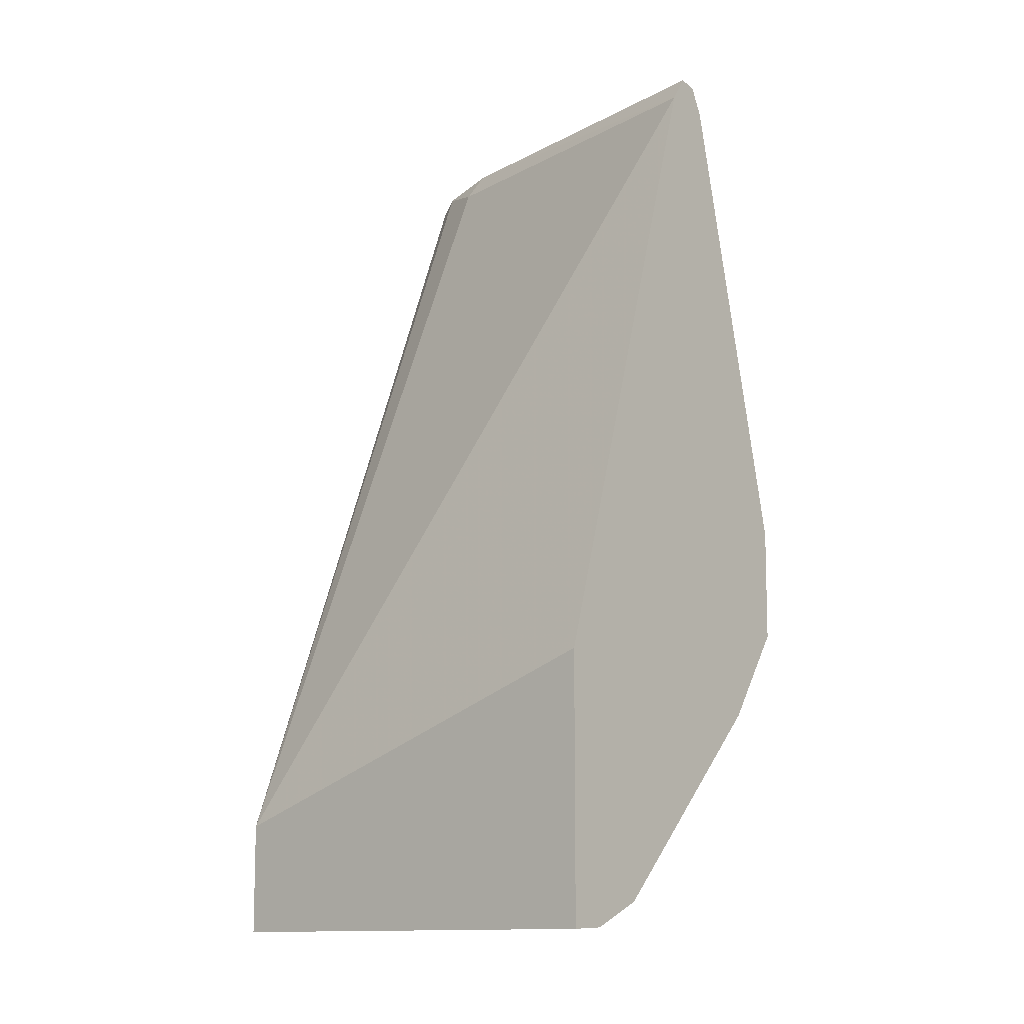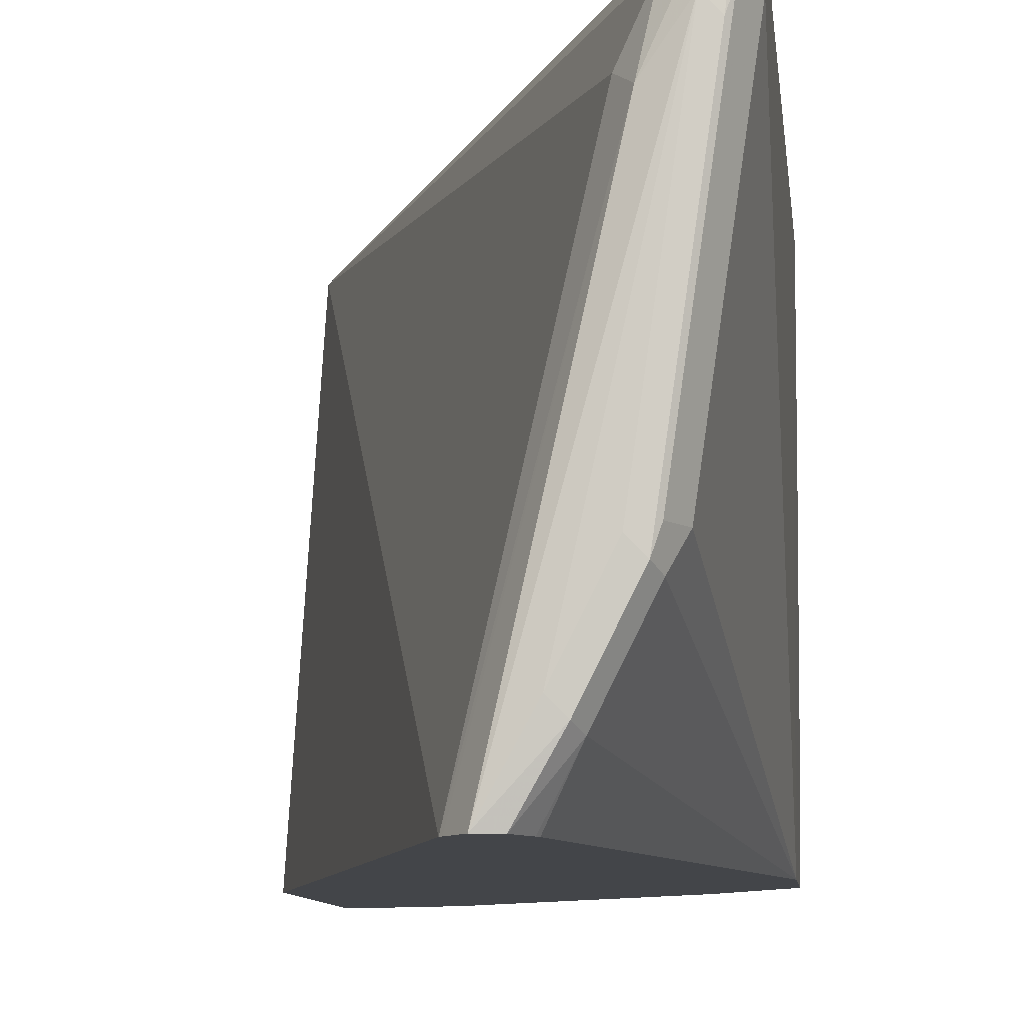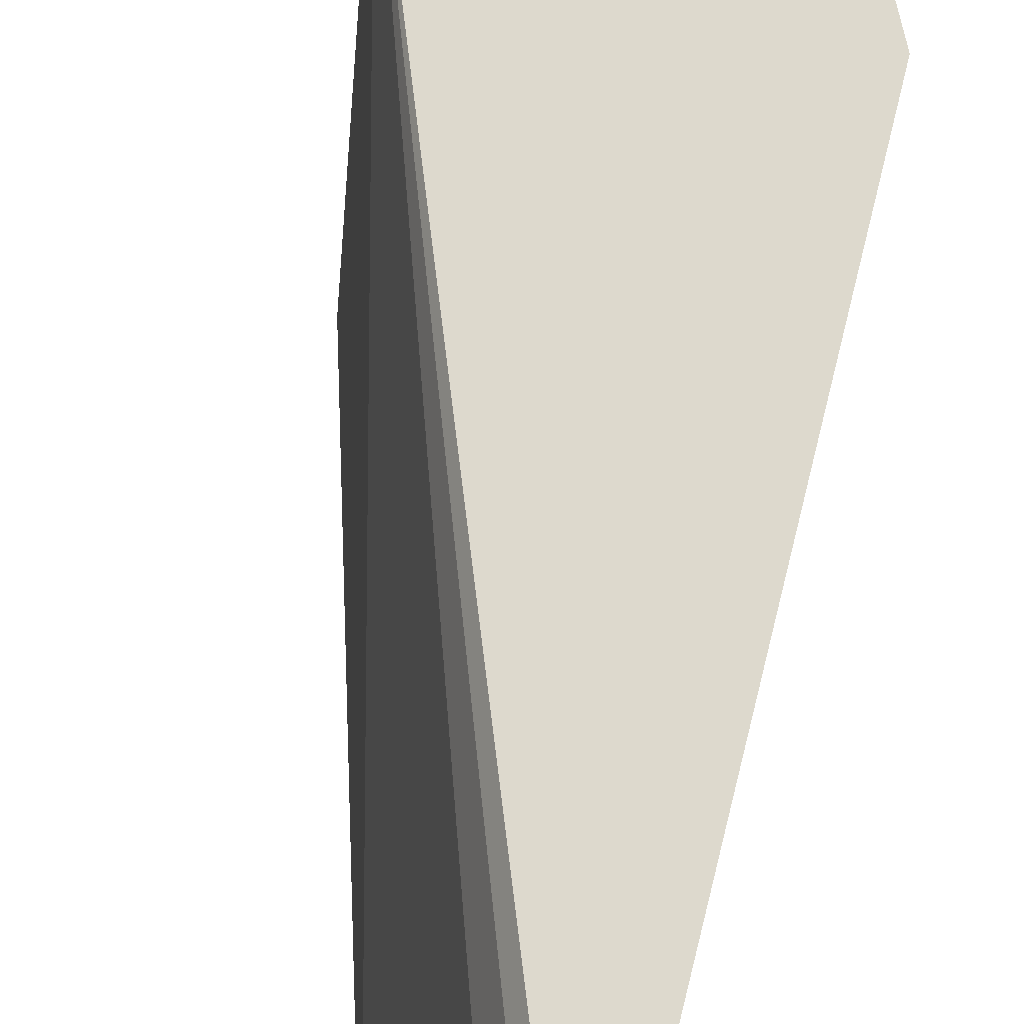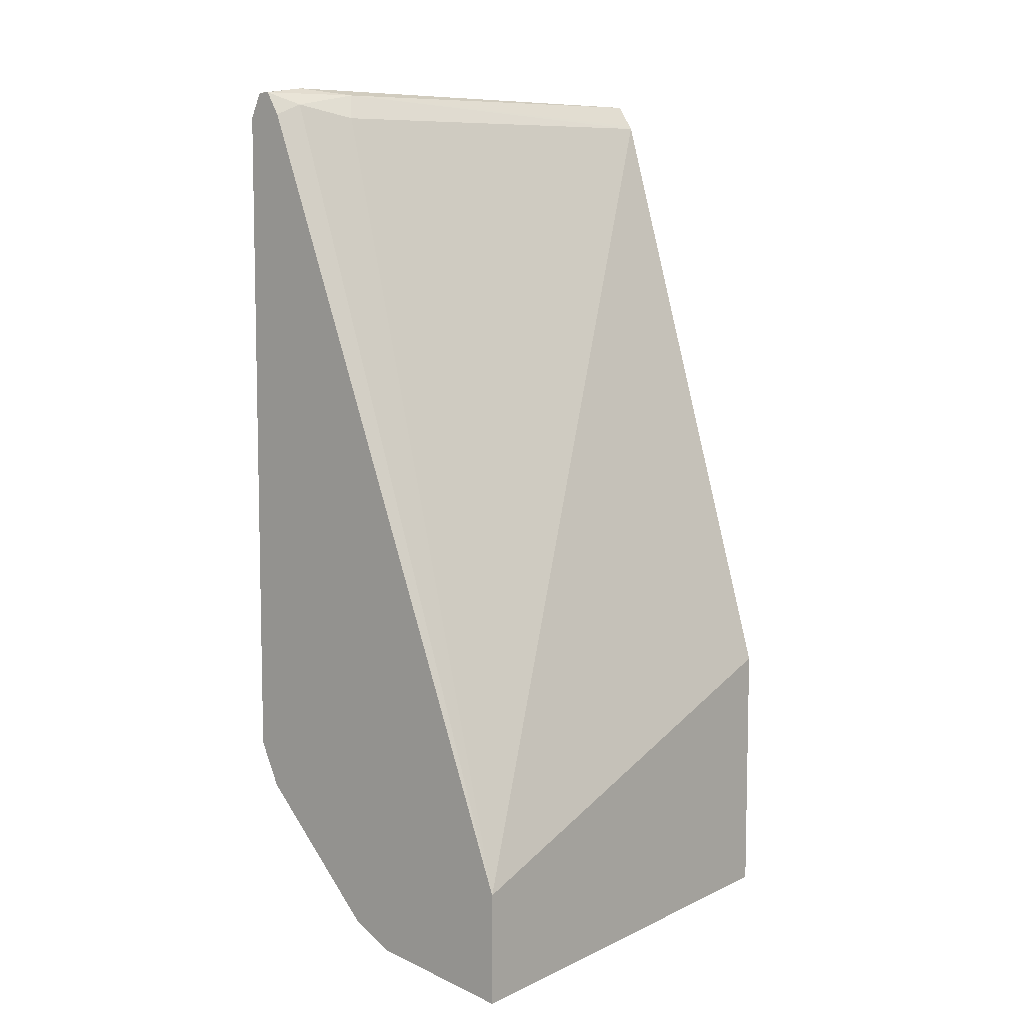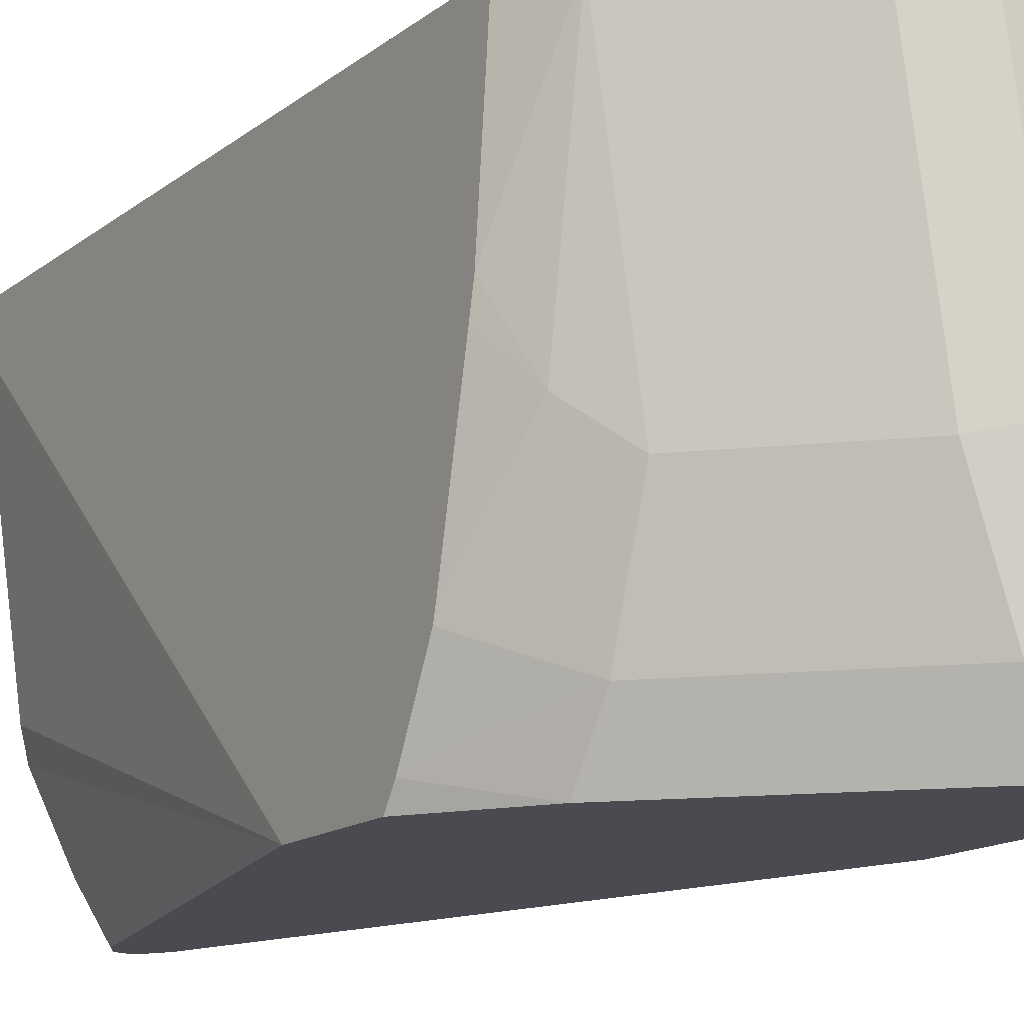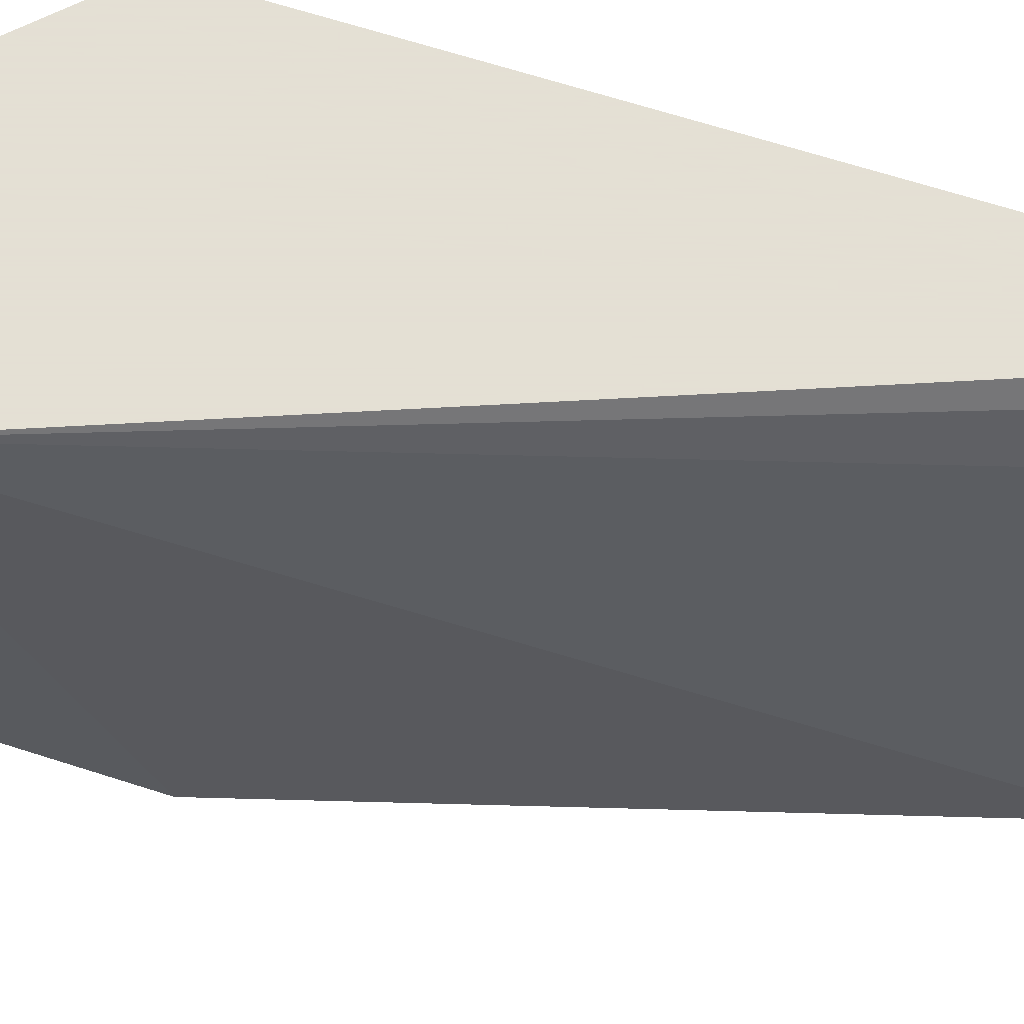
<metadata>
{"format":"obj","ext":"obj","renderer":"f3d","projection":"perspective","resolution":1024,"background":"white","views":[{"elev":-9.8,"azim":130.5,"up":"+Y"},{"elev":-8.8,"azim":-174.1,"up":"+Z"},{"elev":72.0,"azim":-165.9,"up":"+Z"},{"elev":7.7,"azim":41.3,"up":"+Y"},{"elev":-14.6,"azim":-32.1,"up":"+Z"},{"elev":66.2,"azim":107.9,"up":"+Z"}]}
</metadata>
<code>
v -0.5596 0.2711 -0.001607
v -0.5653 0.2711 -0.001607
v -0.553 0.2604 -0.001607
v -0.548 0.2653 -0.01155
v -0.5451 0.2682 -0.02596
v -0.5423 0.2711 -0.04039
v -0.5567 0.274 -0.0202
v -0.5653 0.2711 -0.01732
v -0.5659 0.27 -0.001607
v -0.5624 0.2725 -0.02596
v -0.4158 -0.09492 -0.001607
v -0.5365 0.2596 -0.03463
v -0.5057 0.2731 -0.2061
v -0.4979 0.2615 -0.2061
v -0.4989 0.2631 -0.2061
v -0.5394 0.274 -0.1413
v -0.5451 0.2725 -0.1471
v -0.5221 0.274 -0.1759
v -0.548 0.2711 -0.1384
v -0.5711 0.2596 -0.01732
v -0.5711 0.2596 -0.001607
v -0.4158 -0.1466 -0.001607
v -0.4158 -0.01822 -0.2061
v -0.5278 0.2725 -0.1817
v -0.5139 0.271 -0.2061
v -0.548 0.2653 -0.15
v -0.5538 0.2596 -0.1384
v -0.5714 0.05095 -0.2061
v -0.5714 -0.00846 -0.001607
v -0.4842 -0.1381 -0.001607
v -0.4673 -0.1384 -0.1211
v -0.45 -0.1384 -0.1731
v -0.4327 -0.1384 -0.2061
v -0.4158 -0.1384 -0.2061
v -0.5307 0.2653 -0.1846
v -0.5192 0.2606 -0.2061
v -0.5714 -0.0009669 -0.2061
v -0.52 0.2588 -0.2061
v -0.5714 -0.05062 -0.001607
v -0.5035 -0.129 -0.001607
v -0.5076 -0.1269 -0.00577
v -0.4903 -0.1269 -0.1269
v -0.473 -0.1269 -0.1788
v -0.4586 -0.1298 -0.199
v -0.4572 -0.1283 -0.2061
v -0.5714 -0.006854 -0.1972
v -0.5437 -0.04185 -0.2061
v -0.5714 -0.04308 -0.07774
v -0.5596 -0.07499 -0.00577
v -0.5616 -0.07079 -0.001607
v -0.5208 -0.1117 -0.001607
v -0.5412 -0.09125 -0.001607
v -0.5423 -0.07499 -0.1269
v -0.5249 -0.07499 -0.1788
v -0.4918 -0.09377 -0.2061
v -0.5423 -0.05766 -0.1788
v -0.5714 -0.02415 -0.1626
v -0.5714 -0.04004 -0.092
v -0.5596 -0.05766 -0.1096
v -0.5554 -0.07705 -0.001607
v -0.5596 -0.04037 -0.1615
v -0.5714 -0.02579 -0.156
f 28 62 58
f 28 58 48
f 28 48 39
f 28 39 29
f 28 35 38
f 32 44 33
f 30 41 31
f 31 41 42
f 31 42 32
f 32 42 43
f 32 43 44
f 30 40 41
f 28 57 62
f 22 33 34
f 28 37 46
f 26 28 27
f 26 35 28
f 25 36 35
f 24 25 35
f 22 32 33
f 22 31 32
f 22 30 31
f 21 28 29
f 20 28 21
f 20 27 28
f 17 27 19
f 33 44 45
f 28 46 57
f 35 36 38
f 46 47 56
f 39 48 49
f 17 26 27
f 58 62 59
f 57 59 62
f 57 61 59
f 56 61 57
f 53 56 54
f 53 61 56
f 53 59 61
f 49 60 50
f 49 52 60
f 49 59 53
f 48 59 49
f 48 58 59
f 47 54 56
f 46 56 57
f 43 55 45
f 43 47 55
f 43 54 47
f 43 53 54
f 43 45 44
f 42 49 53
f 42 53 43
f 41 49 42
f 41 52 49
f 41 51 52
f 40 51 41
f 39 49 50
f 37 47 46
f 17 35 26
f 1 40 30
f 17 18 24
f 6 12 14
f 6 13 7
f 5 12 6
f 4 11 12
f 4 12 5
f 3 11 4
f 2 10 8
f 2 7 10
f 2 8 9
f 1 7 2
f 1 6 7
f 1 5 6
f 6 14 15
f 1 4 5
f 1 11 3
f 1 30 22
f 17 24 35
f 1 51 40
f 1 52 51
f 1 60 52
f 1 50 60
f 1 39 50
f 1 29 39
f 1 21 29
f 1 9 21
f 1 2 9
f 1 3 4
f 6 15 13
f 1 22 11
f 7 17 10
f 7 16 17
f 16 18 17
f 13 25 24
f 13 36 25
f 13 38 36
f 13 28 38
f 13 37 28
f 13 55 47
f 13 45 55
f 13 33 45
f 13 34 33
f 13 23 34
f 13 14 23
f 13 47 37
f 13 24 18
f 7 13 18
f 13 15 14
f 7 18 16
f 8 10 17
f 8 17 19
f 8 27 20
f 8 20 9
f 8 19 27
f 9 20 21
f 11 22 34
f 11 34 23
f 11 23 14
f 11 14 12

</code>
